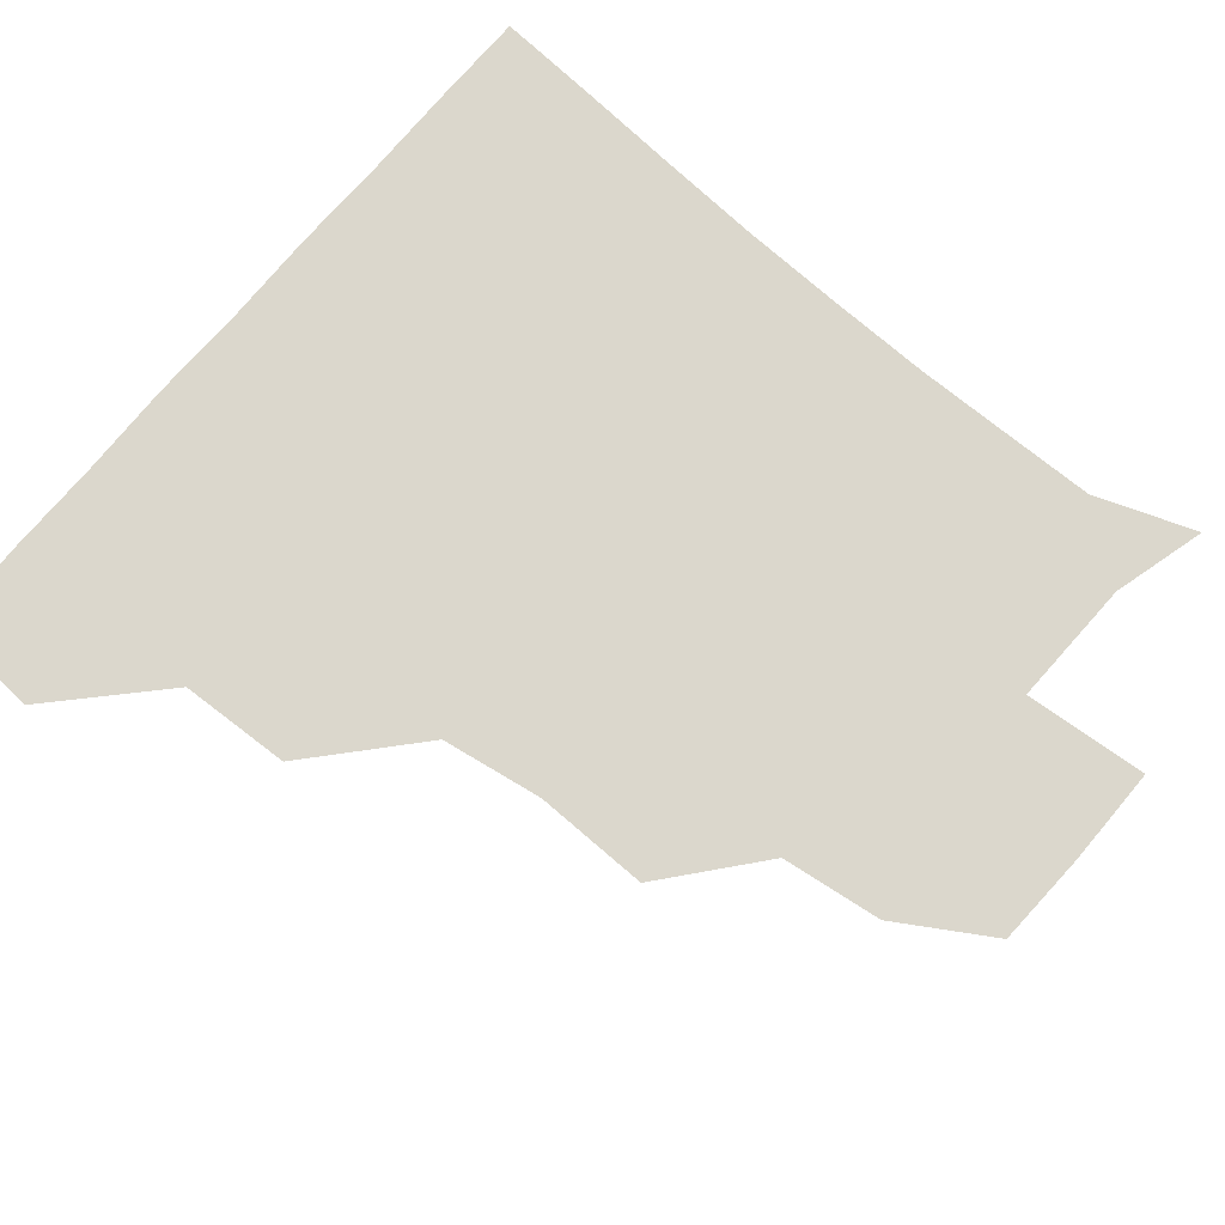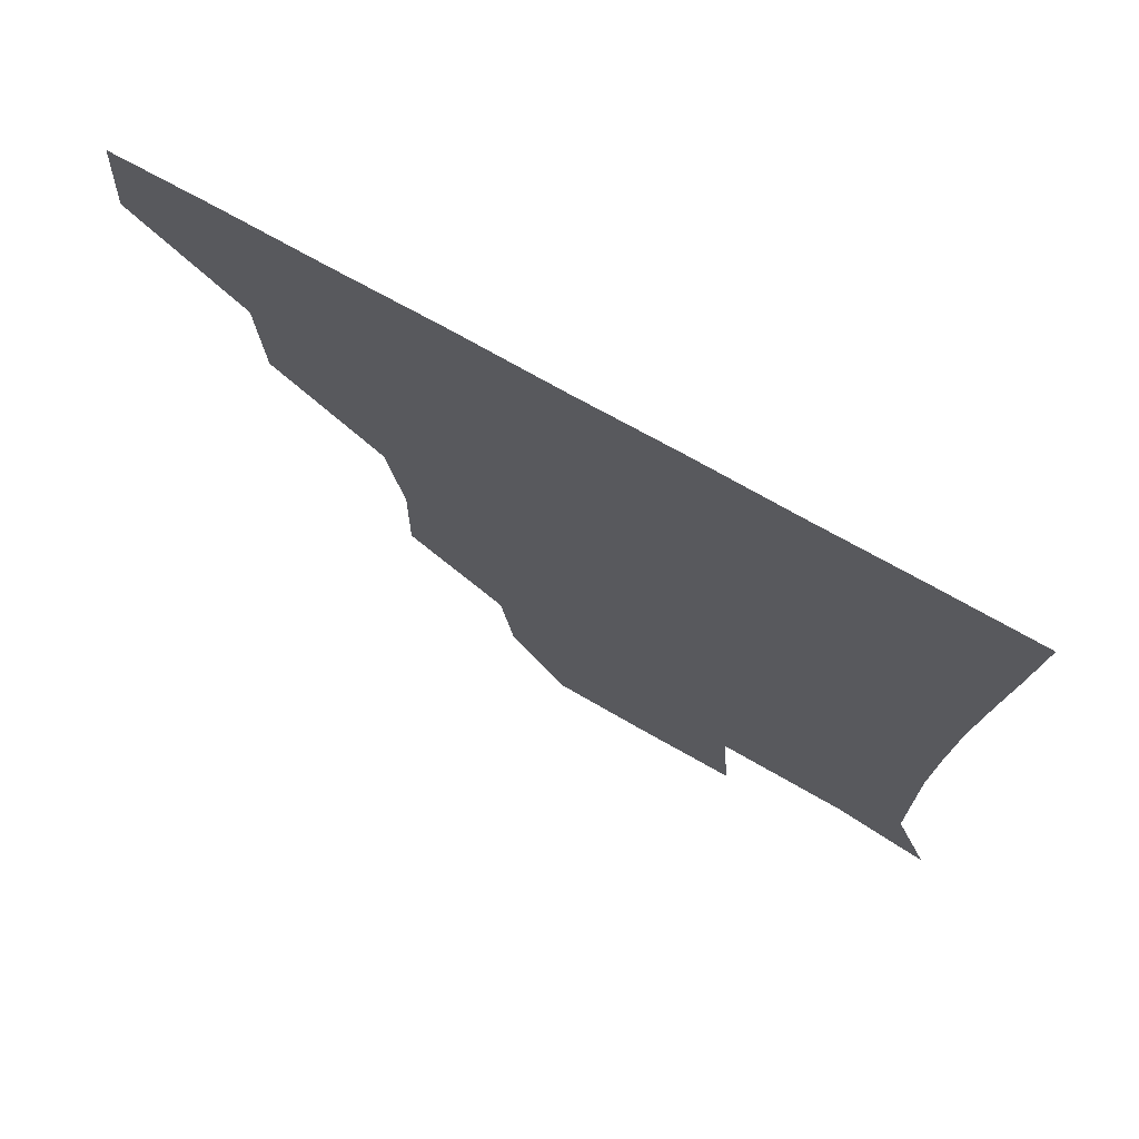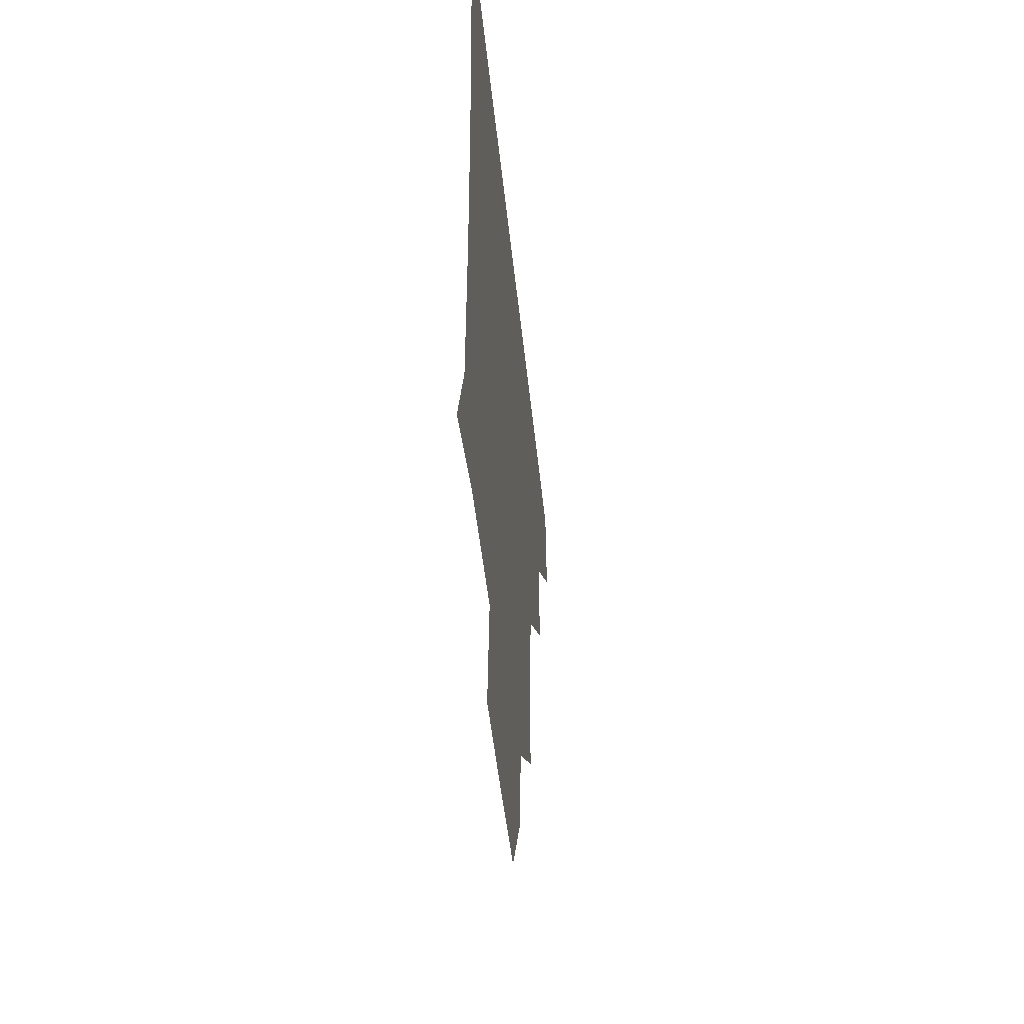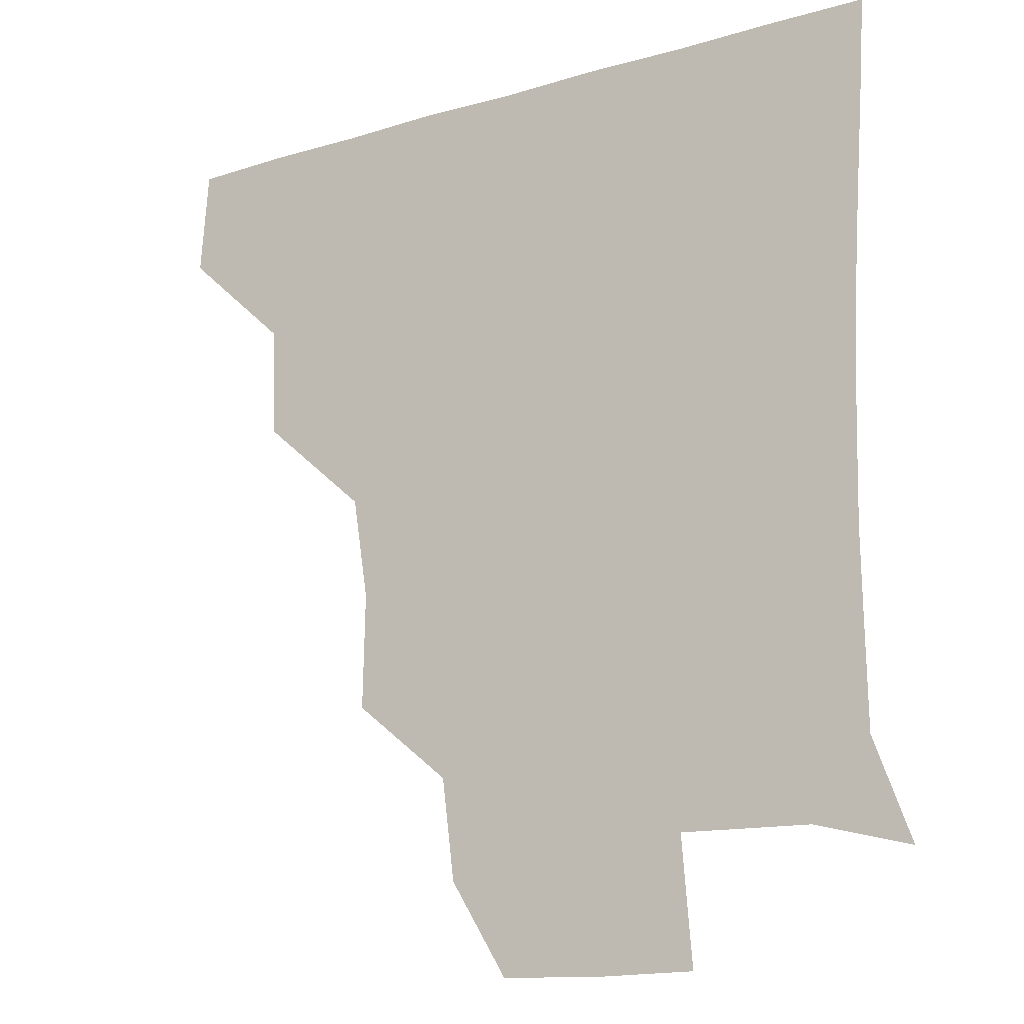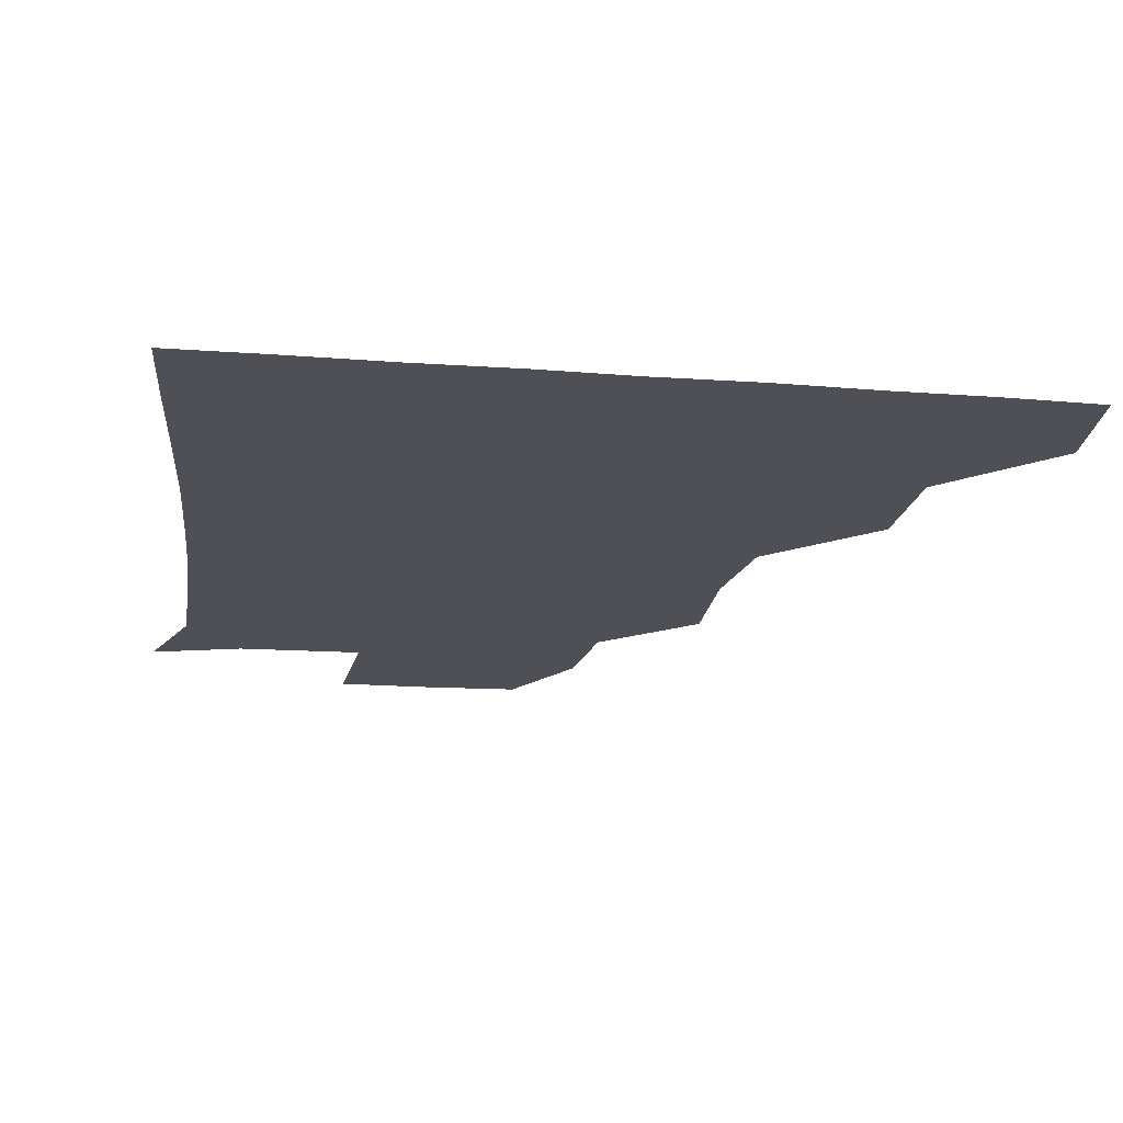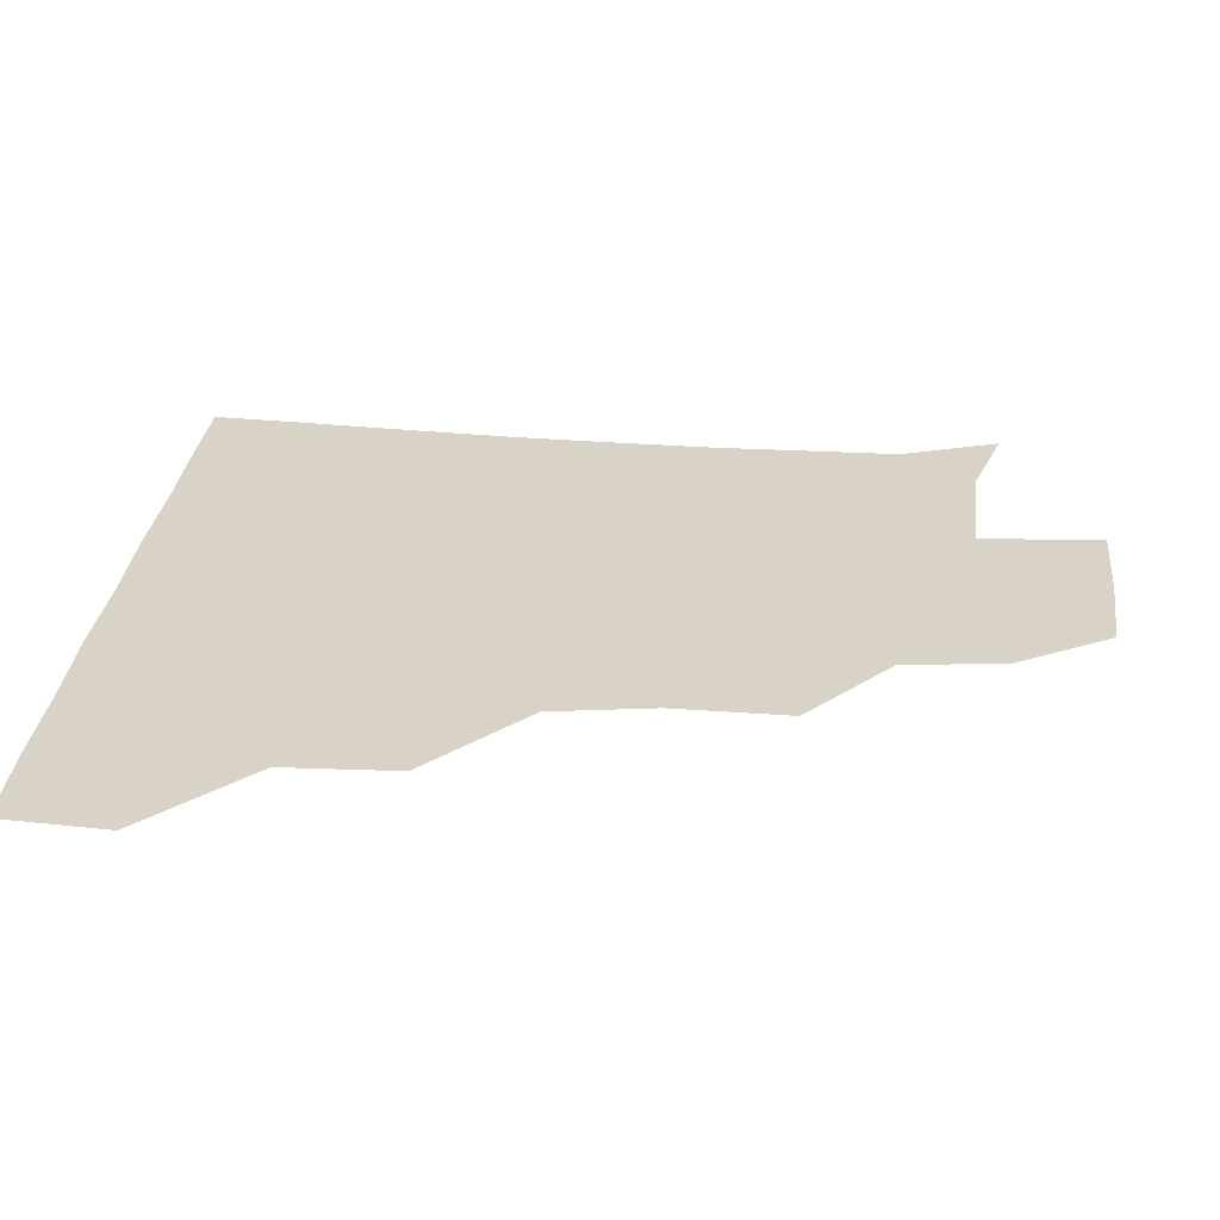
<metadata>
{"format":"obj","ext":"obj","renderer":"f3d","projection":"perspective","resolution":1024,"background":"white","views":[{"elev":73.3,"azim":-50.2,"up":"+Z"},{"elev":73.9,"azim":29.3,"up":"+Y"},{"elev":-50.2,"azim":96.0,"up":"+Y"},{"elev":-17.4,"azim":30.5,"up":"+Y"},{"elev":-19.3,"azim":171.7,"up":"+Z"},{"elev":28.0,"azim":-84.5,"up":"+Z"}]}
</metadata>
<code>
v 450.2 388.2 0
v 452.5 420.4 0
v 483.2 324 0
v 481.8 358.1 0
v 483.2 392 0
v 481.7 421.2 0
v 519.3 229.1 0
v 519.9 264.2 0
v 515.1 295.2 0
v 514.3 333.9 0
v 513.4 363 0
v 512.1 391.6 0
v 511.4 421.1 0
v 552.3 174 0
v 548.4 204.7 0
v 546.4 244 0
v 544.7 271.2 0
v 543.6 303.3 0
v 542.6 333.8 0
v 542.9 363.6 0
v 541.8 391.6 0
v 540.8 421.7 0
v 569.4 145.6 0
v 575.9 182.9 0
v 574.6 216.5 0
v 573.8 245 0
v 572.9 275 0
v 572.6 305.7 0
v 572.1 333.8 0
v 571.9 362.9 0
v 571.7 391.4 0
v 570.9 421.1 0
v 598.5 144.2 0
v 601 184.5 0
v 601.3 215.8 0
v 601.3 246.5 0
v 601.1 276.4 0
v 601.1 306.2 0
v 601.6 334.5 0
v 601.7 363.2 0
v 601.8 391.5 0
v 600.4 421.5 0
v 628.7 144 0
v 625.8 181.9 0
v 628 216 0
v 628.4 246.9 0
v 629.2 275.9 0
v 629.6 304.8 0
v 630.1 335.2 0
v 630.9 363.8 0
v 631.4 391.9 0
v 631 420.9 0
v 664.9 180.7 0
v 655.1 214.7 0
v 655.2 243.4 0
v 655.4 273.8 0
v 656.2 304.4 0
v 657.9 333.5 0
v 659.4 363.1 0
v 660.9 392.5 0
v 661.3 421.1 0
v 693.7 172.7 0
v 682.7 203.4 0
v 682.4 231.1 0
v 682.1 261.6 0
v 682.9 293.1 0
v 684.1 325.6 0
v 686.3 358.3 0
v 688.6 391.3 0
v 690.5 420.8 0
f 4 5 1
f 1 5 2
f 5 6 2
f 9 10 3
f 3 10 4
f 10 11 4
f 4 11 5
f 11 12 5
f 5 12 6
f 12 13 6
f 15 16 7
f 7 16 8
f 16 17 8
f 8 17 9
f 17 18 9
f 9 18 10
f 18 19 10
f 10 19 11
f 19 20 11
f 11 20 12
f 20 21 12
f 12 21 13
f 21 22 13
f 23 24 14
f 14 24 15
f 24 25 15
f 15 25 16
f 25 26 16
f 16 26 17
f 26 27 17
f 17 27 18
f 27 28 18
f 18 28 19
f 28 29 19
f 19 29 20
f 29 30 20
f 20 30 21
f 30 31 21
f 21 31 22
f 31 32 22
f 23 33 24
f 33 34 24
f 24 34 25
f 34 35 25
f 25 35 26
f 35 36 26
f 26 36 27
f 36 37 27
f 27 37 28
f 37 38 28
f 28 38 29
f 38 39 29
f 29 39 30
f 39 40 30
f 30 40 31
f 40 41 31
f 31 41 32
f 41 42 32
f 33 43 34
f 43 44 34
f 34 44 35
f 44 45 35
f 35 45 36
f 45 46 36
f 36 46 37
f 46 47 37
f 37 47 38
f 47 48 38
f 38 48 39
f 48 49 39
f 39 49 40
f 49 50 40
f 40 50 41
f 50 51 41
f 41 51 42
f 51 52 42
f 44 53 45
f 53 54 45
f 45 54 46
f 54 55 46
f 46 55 47
f 55 56 47
f 47 56 48
f 56 57 48
f 48 57 49
f 57 58 49
f 49 58 50
f 58 59 50
f 50 59 51
f 59 60 51
f 51 60 52
f 60 61 52
f 53 62 54
f 62 63 54
f 54 63 55
f 63 64 55
f 55 64 56
f 64 65 56
f 56 65 57
f 65 66 57
f 57 66 58
f 66 67 58
f 58 67 59
f 67 68 59
f 59 68 60
f 68 69 60
f 60 69 61
f 69 70 61

</code>
